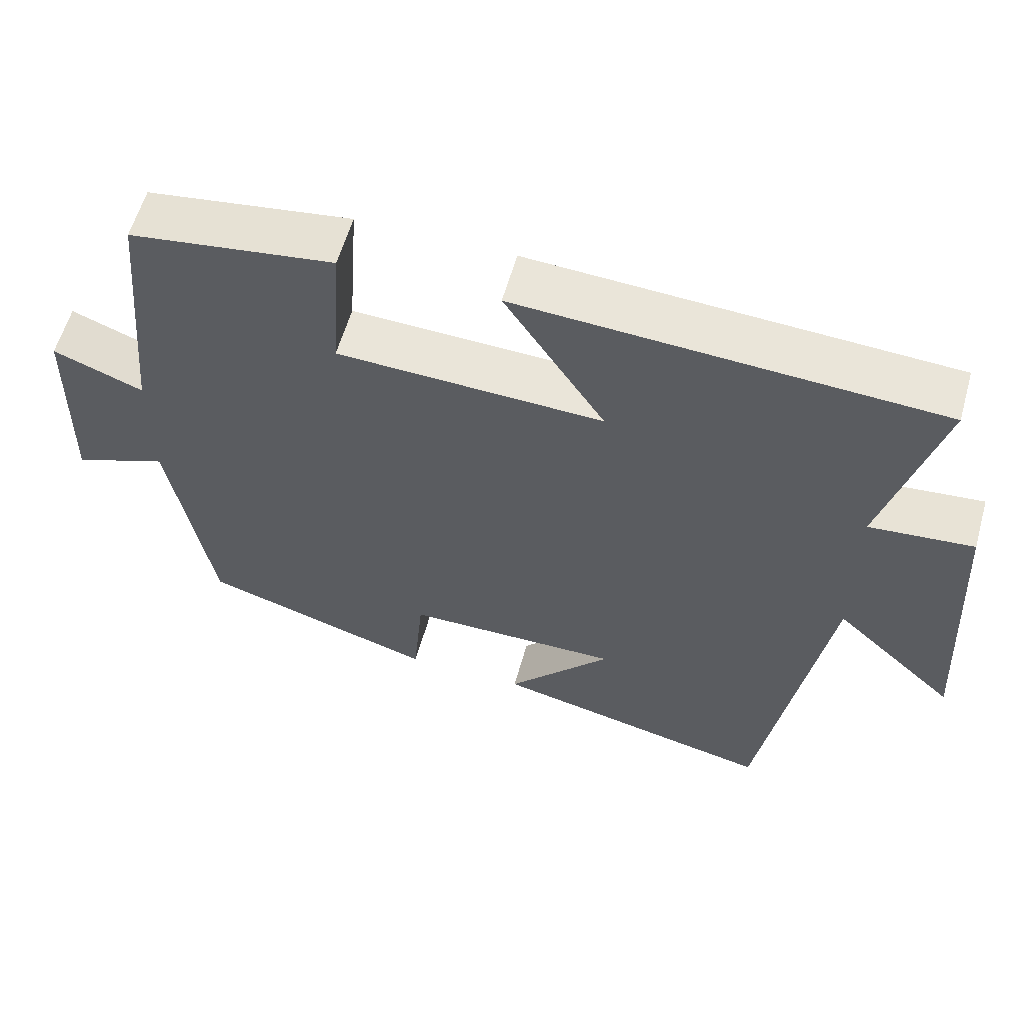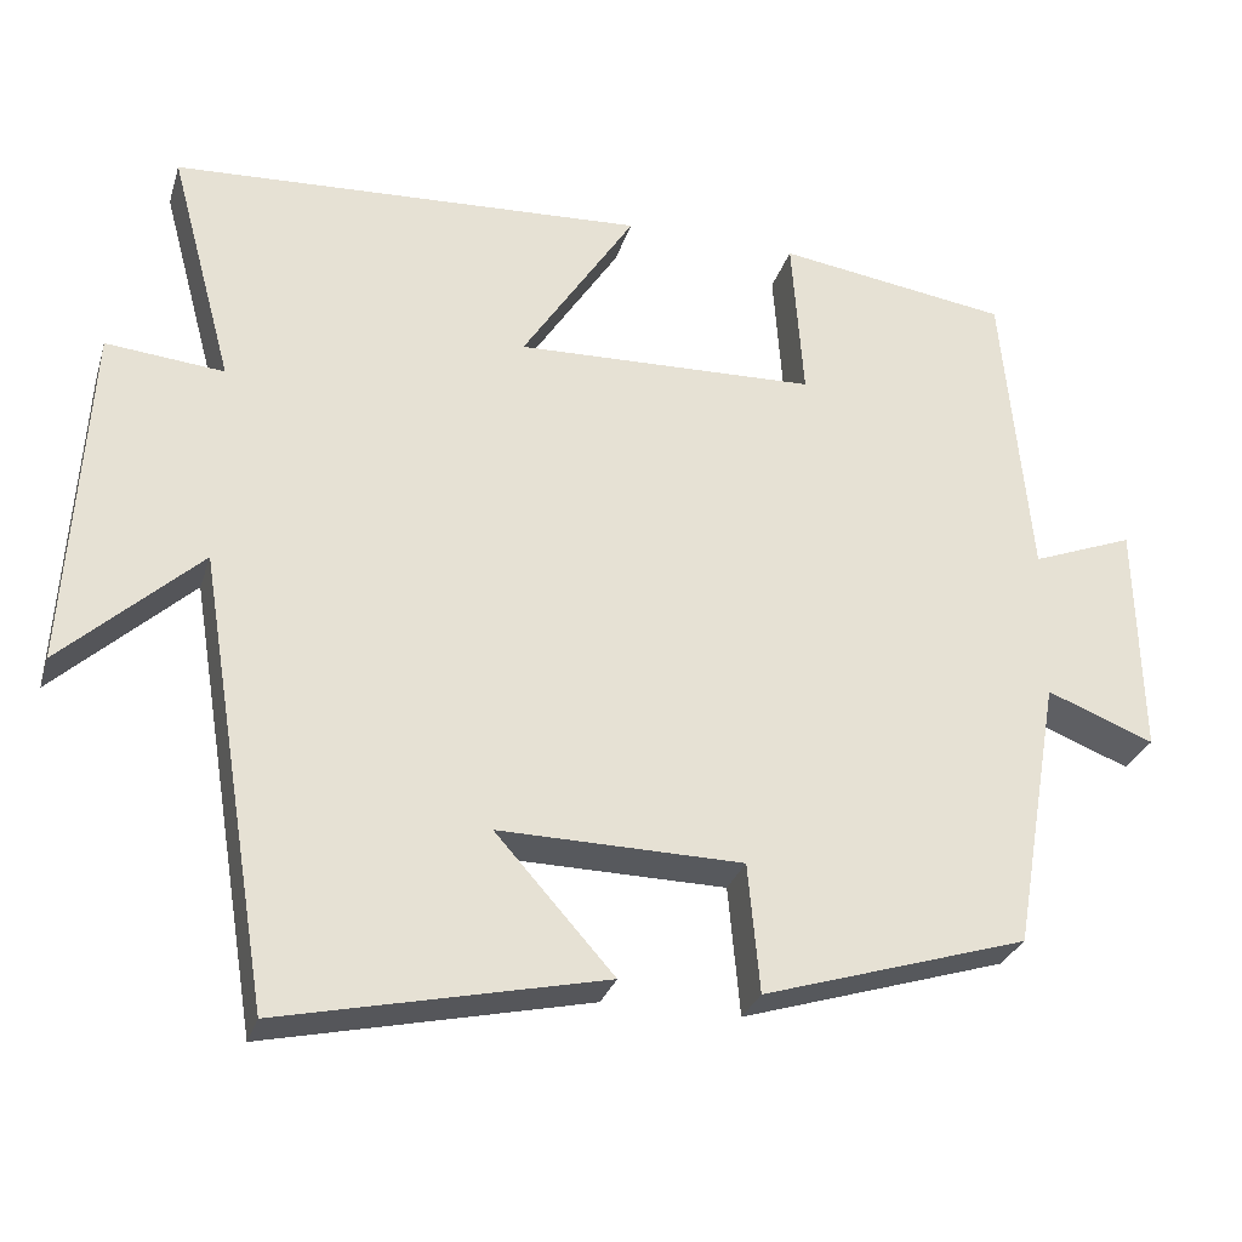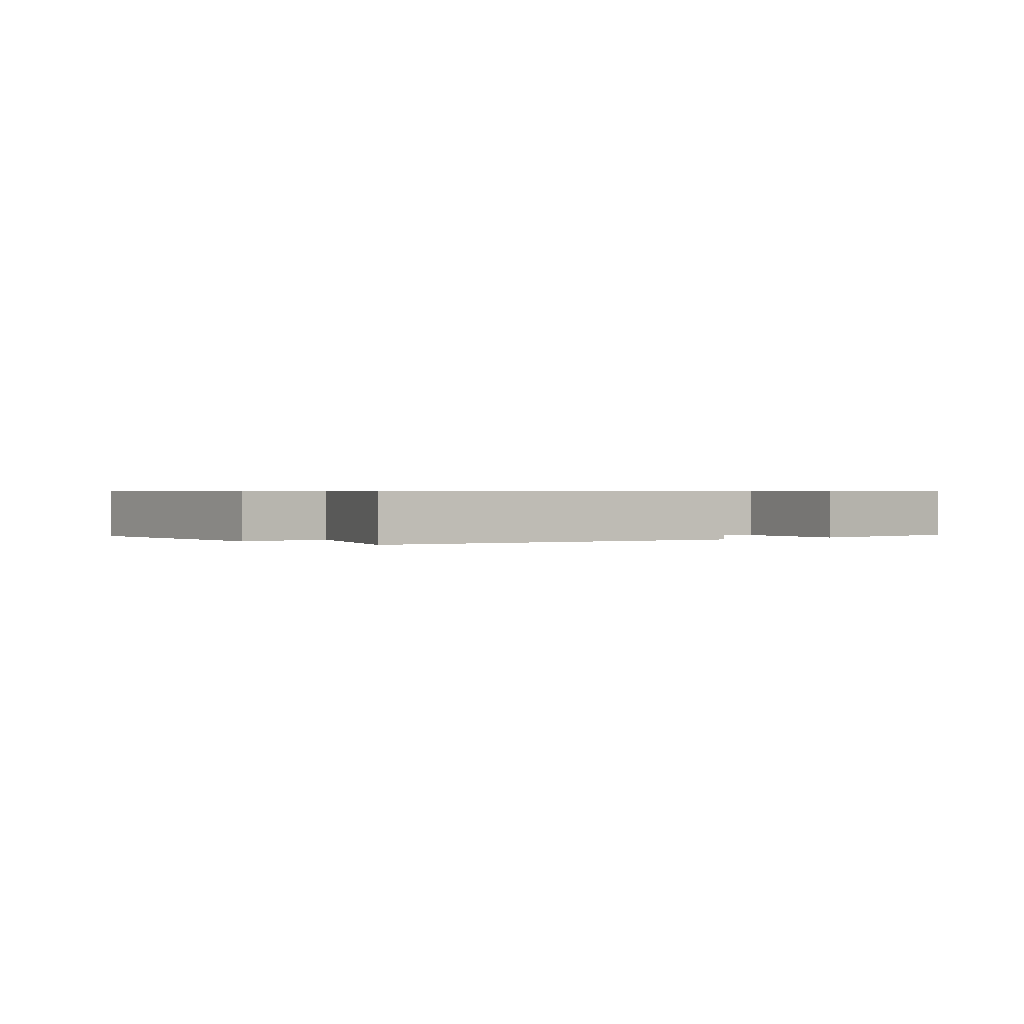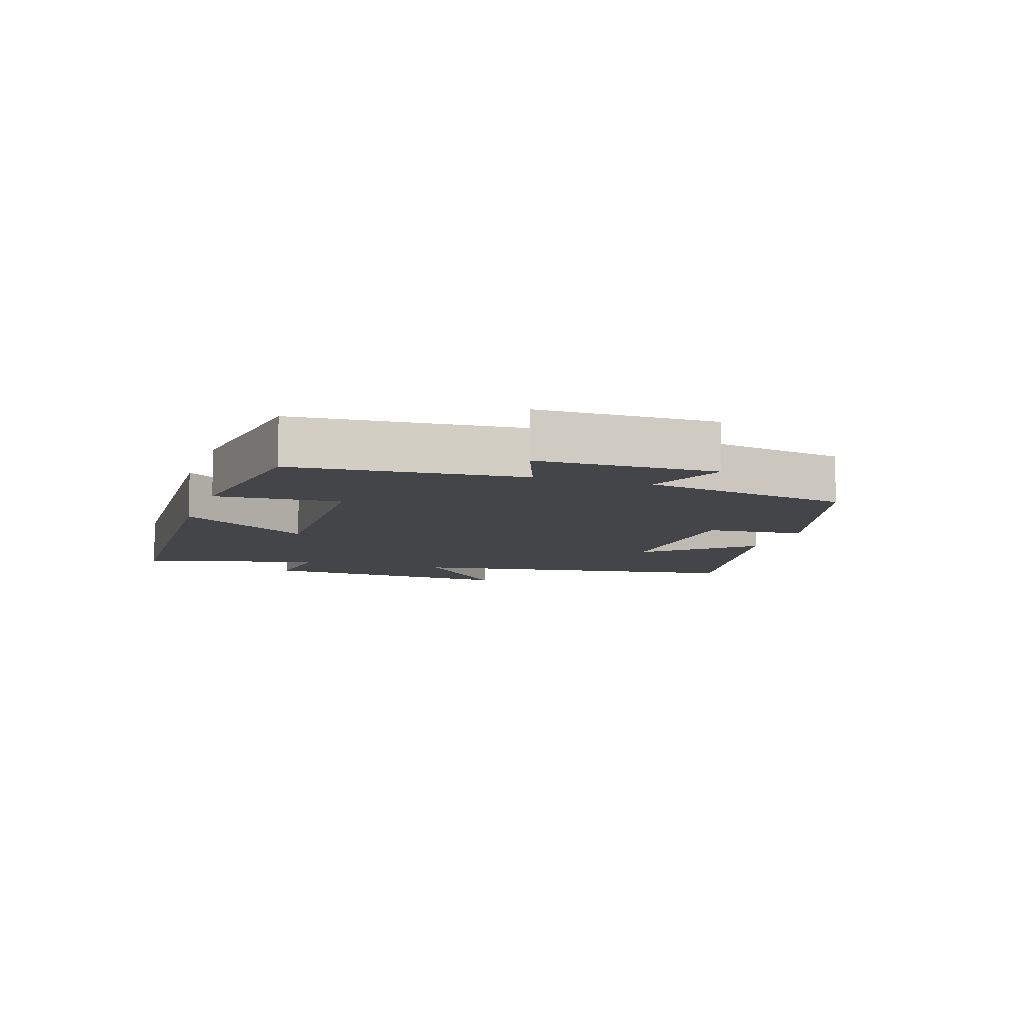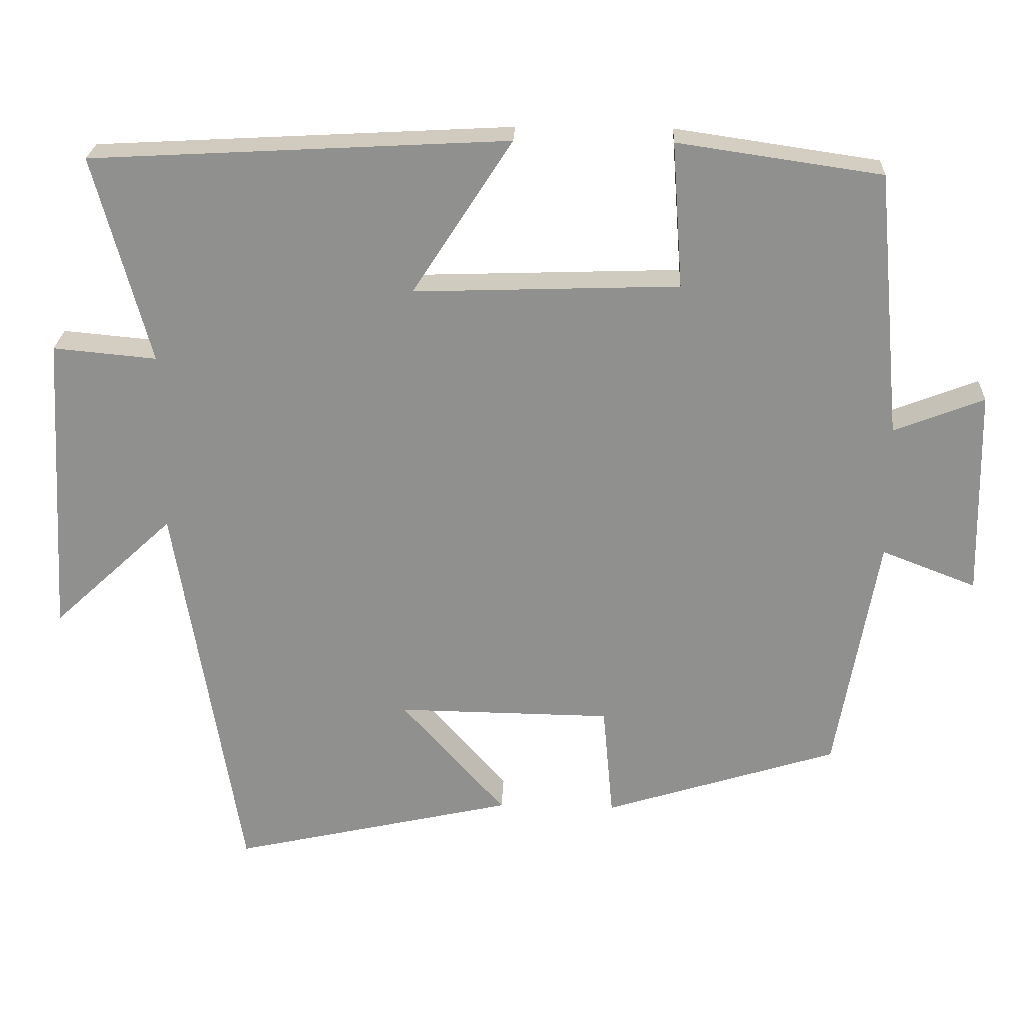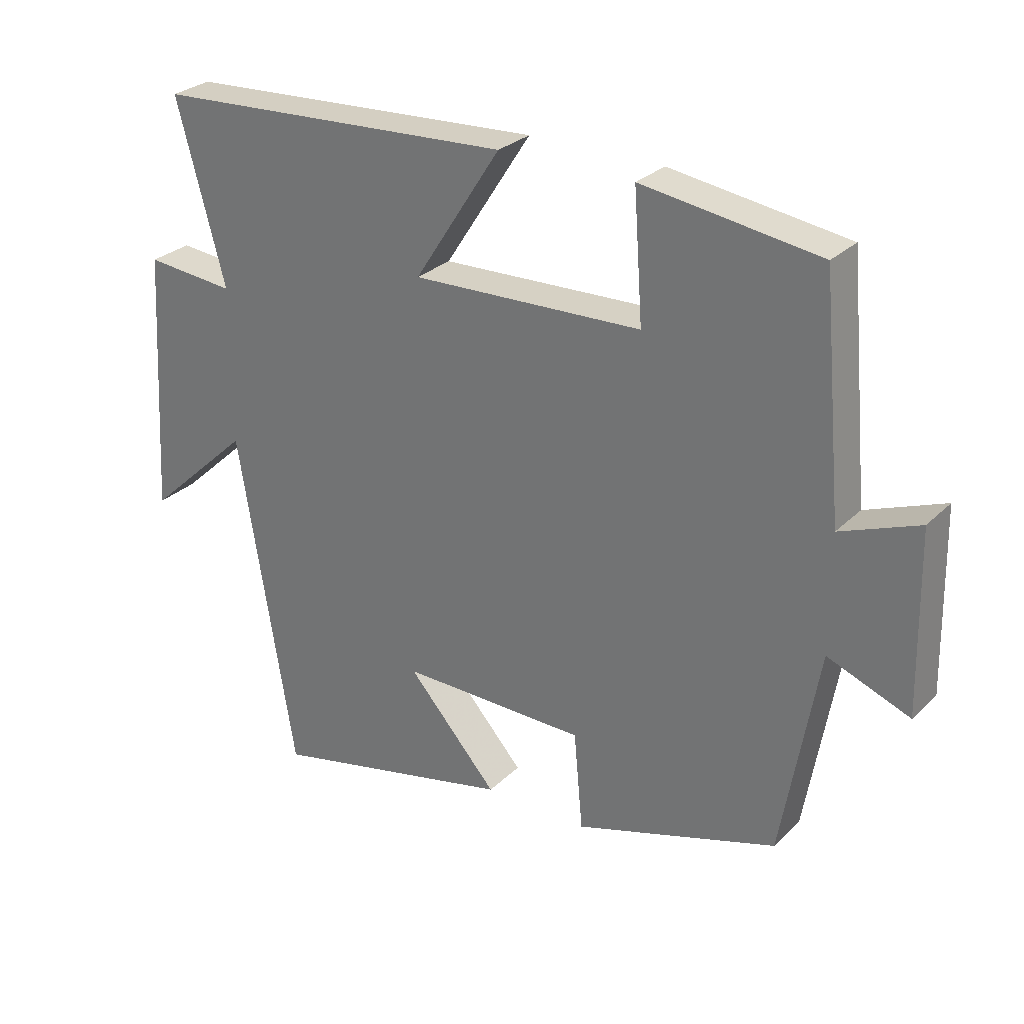
<metadata>
{"format":"obj","ext":"obj","renderer":"f3d","projection":"perspective","resolution":1024,"background":"white","views":[{"elev":58.8,"azim":-164.3,"up":"+Z"},{"elev":-29.0,"azim":-16.0,"up":"+Z"},{"elev":0.6,"azim":-34.1,"up":"+Y"},{"elev":-8.9,"azim":71.1,"up":"+Y"},{"elev":24.2,"azim":2.4,"up":"+Z"},{"elev":28.1,"azim":35.1,"up":"+Z"}]}
</metadata>
<code>
v 0.444 0.07 -0.402
v 0.13 0.07 -0.5
v 0.116 0.07 -0.347
v -0.172 0.07 -0.343
v -0.032 0.07 -0.5
v -0.413 0.07 -0.585
v -0.5 0.07 -0.054
v -0.663 0.07 -0.205
v -0.639 0.07 0.205
v -0.5 0.07 0.192
v -0.575 0.07 0.47
v -0.015 0.07 0.5
v -0.149 0.07 0.293
v 0.207 0.07 0.305
v 0.193 0.07 0.5
v 0.467 0.07 0.46
v 0.5 0.07 0.104
v 0.621 0.07 0.151
v 0.627 0.07 -0.127
v 0.5 0.07 -0.078
v 0.444 0 -0.402
v 0.13 0 -0.5
v 0.116 0 -0.347
v -0.172 0 -0.343
v -0.032 0 -0.5
v -0.413 0 -0.585
v -0.5 0 -0.054
v -0.663 0 -0.205
v -0.639 0 0.205
v -0.5 0 0.192
v -0.575 0 0.47
v -0.015 0 0.5
v -0.149 0 0.293
v 0.207 0 0.305
v 0.193 0 0.5
v 0.467 0 0.46
v 0.5 0 0.104
v 0.621 0 0.151
v 0.627 0 -0.127
v 0.5 0 -0.078
f 17 18 19 20
f 17 20 1
f 16 17 1
f 15 16 1
f 14 15 1
f 13 14 1
f 10 11 12 13
f 10 13 1
f 7 8 9 10
f 4 5 6 7
f 3 4 7 10
f 1 2 3
f 1 3 10
f 40 39 38 37
f 21 40 37
f 21 37 36
f 21 36 35
f 21 35 34
f 21 34 33
f 33 32 31 30
f 21 33 30
f 30 29 28 27
f 27 26 25 24
f 30 27 24 23
f 23 22 21
f 30 23 21
f 1 21 22 2
f 2 22 23 3
f 3 23 24 4
f 4 24 25 5
f 5 25 26 6
f 6 26 27 7
f 7 27 28 8
f 8 28 29 9
f 9 29 30 10
f 10 30 31 11
f 11 31 32 12
f 12 32 33 13
f 13 33 34 14
f 14 34 35 15
f 15 35 36 16
f 16 36 37 17
f 17 37 38 18
f 18 38 39 19
f 19 39 40 20
f 20 40 21 1

</code>
